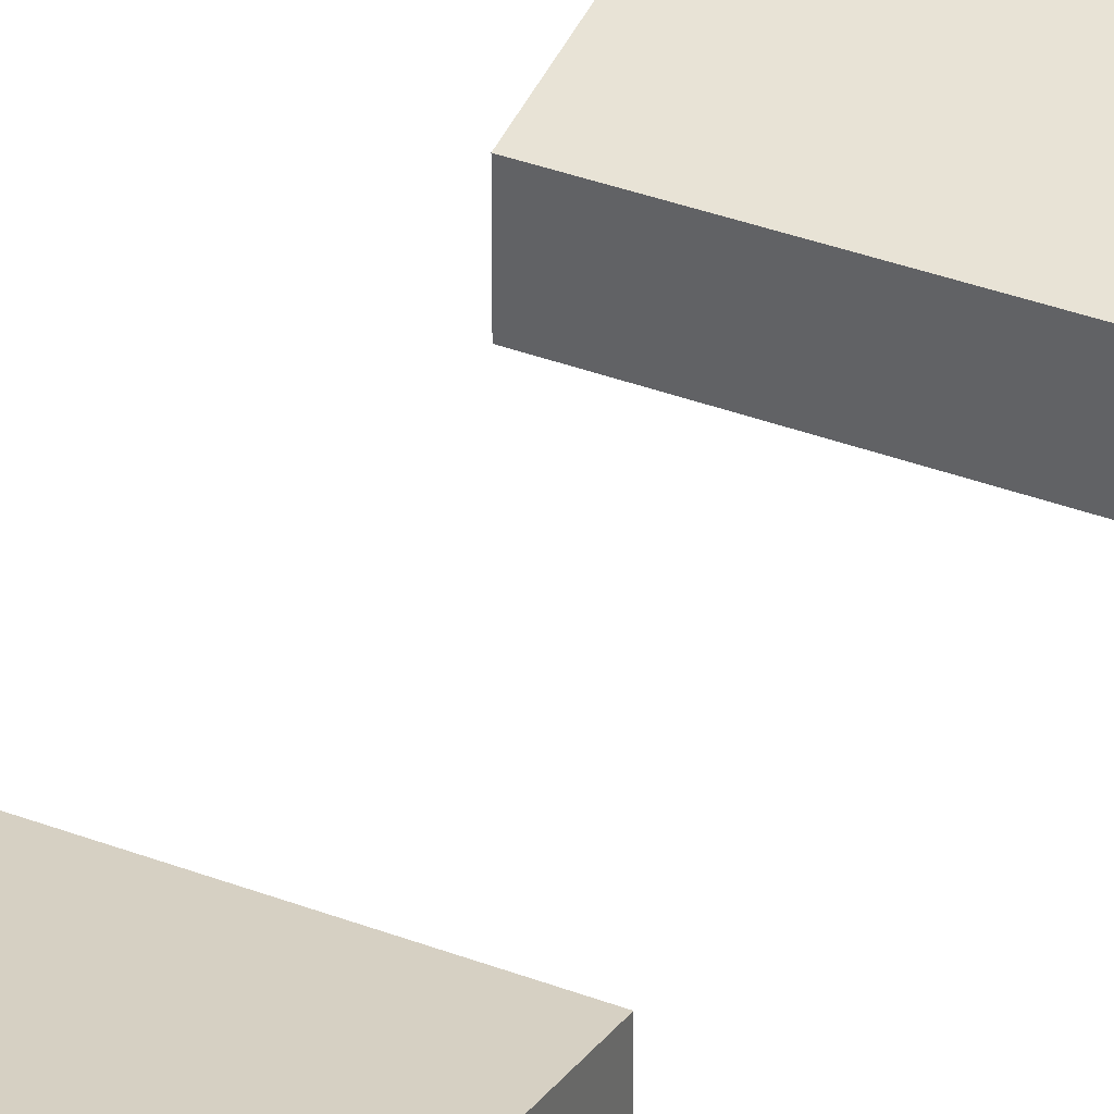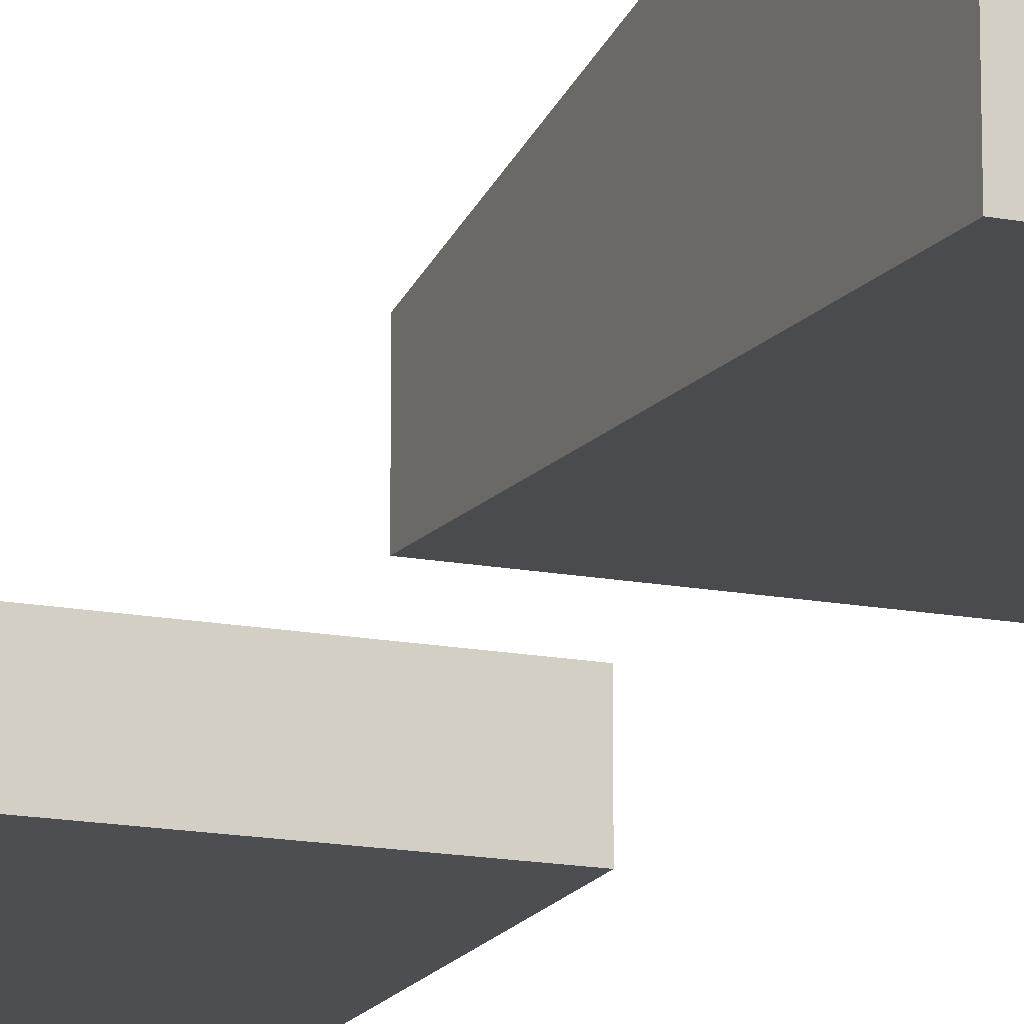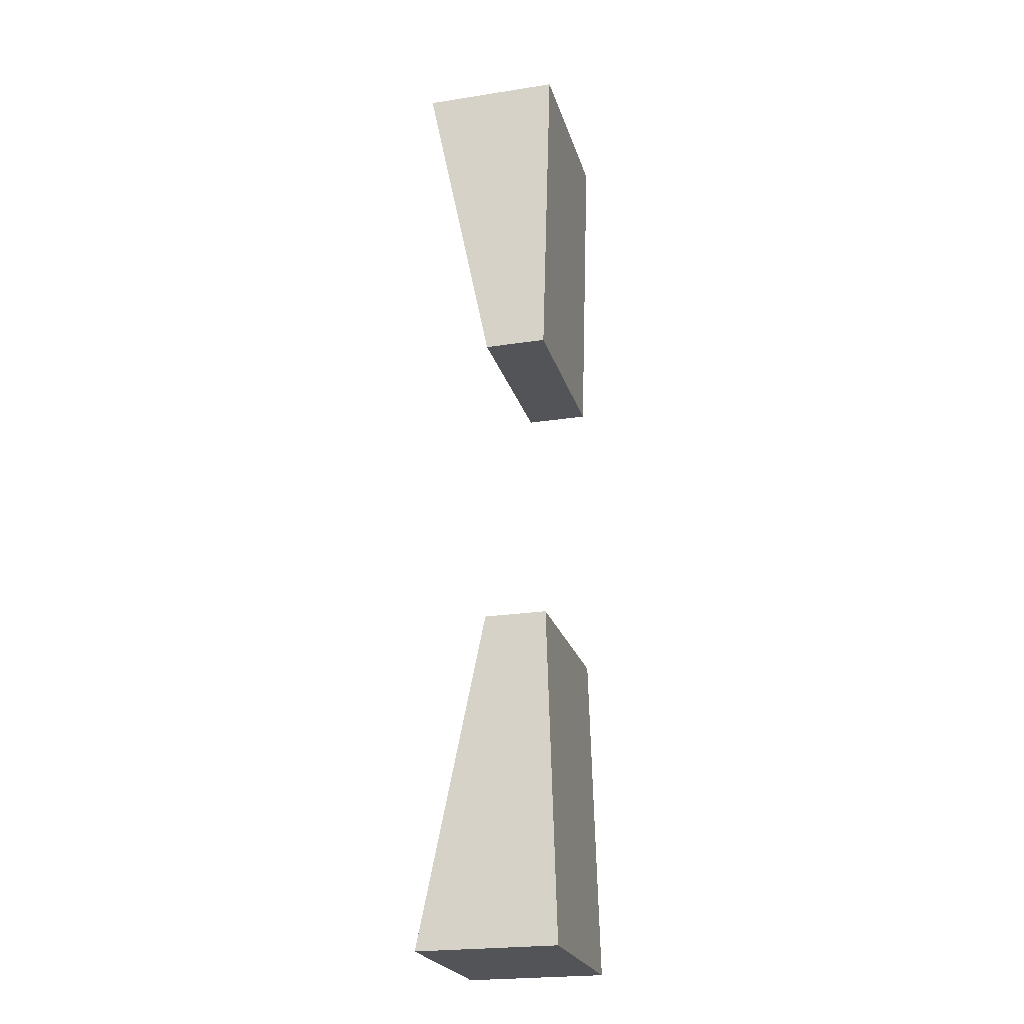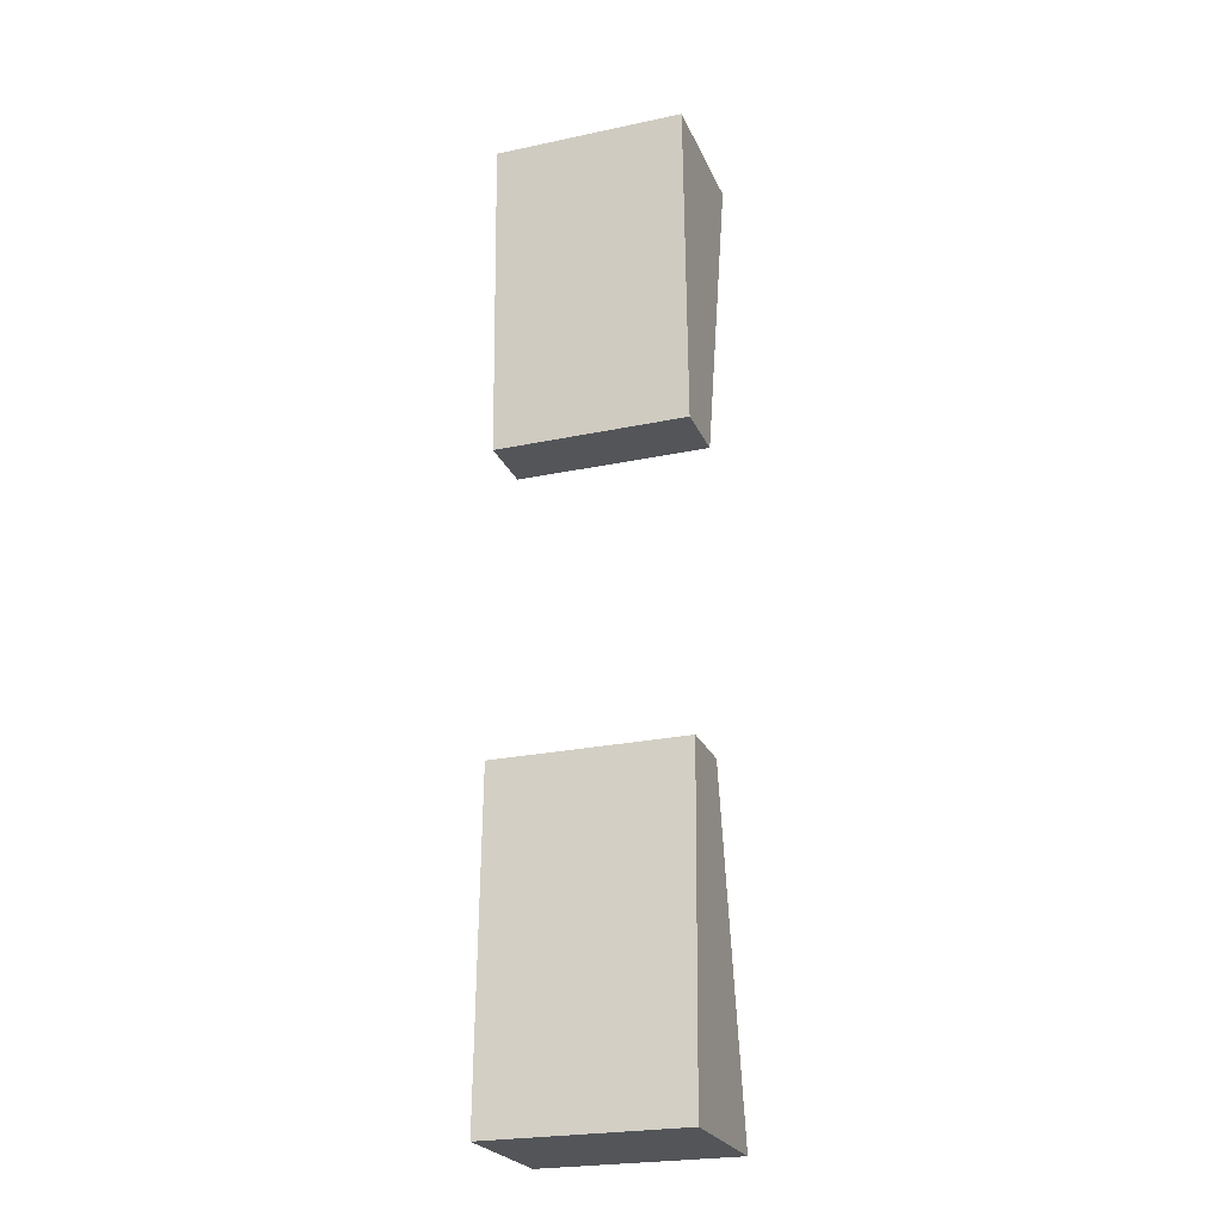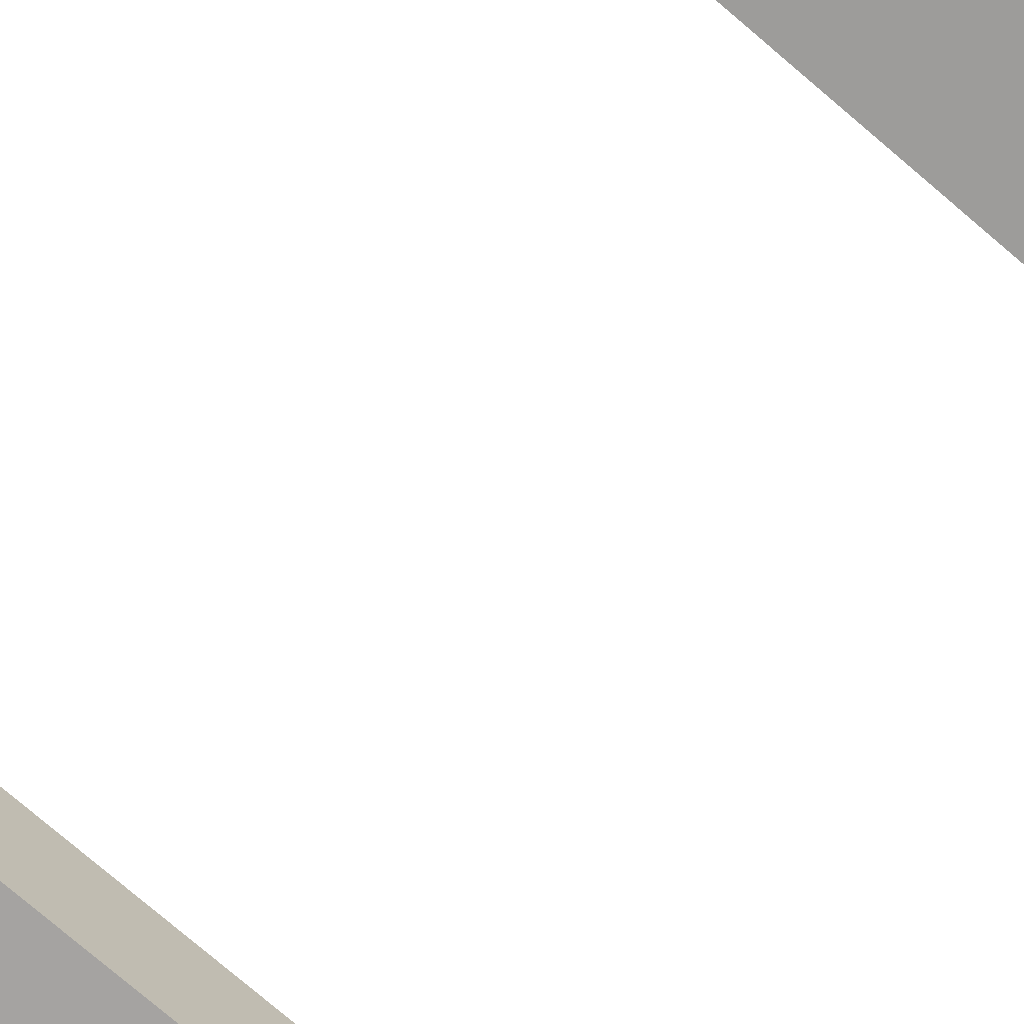
<metadata>
{"format":"obj","ext":"obj","renderer":"f3d","projection":"perspective","resolution":1024,"background":"white","views":[{"elev":36.3,"azim":-153.6,"up":"+Y"},{"elev":-15.3,"azim":157.5,"up":"+Y"},{"elev":-23.0,"azim":-75.2,"up":"+Z"},{"elev":-24.2,"azim":19.3,"up":"+Z"},{"elev":-71.7,"azim":-41.2,"up":"+Y"}]}
</metadata>
<code>
g pb_Mesh-144990
v 5 -3.625 25.12
v -5 -3.625 25.12
v 5 3.625 25.12
v -5 3.625 25.12
v -5 -3.625 -25.12
v 5 -3.625 -25.12
v -5 3.625 -25.12
v 5 3.625 -25.12
v 5 -3.125 8
v -5 -3.125 8
v 5 -3.625 25.12
v -5 -3.625 25.12
v 5 0.125 8
v 5 -3.125 8
v 5 3.625 25.12
v 5 -3.625 25.12
v -5 -3.125 8
v -5 0.125 8
v -5 -3.625 25.12
v -5 3.625 25.12
v -5 0.125 8
v 5 0.125 8
v -5 3.625 25.12
v 5 3.625 25.12
v -5 -3.125 -8
v 5 -3.125 -8
v -5 -3.625 -25.12
v 5 -3.625 -25.12
v -5 0.125 -8
v -5 -3.125 -8
v -5 3.625 -25.12
v -5 -3.625 -25.12
v 5 -3.125 -8
v 5 0.125 -8
v 5 -3.625 -25.12
v 5 3.625 -25.12
v 5 0.125 -8
v -5 0.125 -8
v 5 3.625 -25.12
v -5 3.625 -25.12
v -5 0.125 -8
v 5 -3.125 -8
v -5 -3.125 -8
v 5 0.125 -8
v 5 0.125 8
v -5 -3.125 8
v 5 -3.125 8
v -5 0.125 8
g pb_Mesh-144990_0
f 3 2 1
f 3 4 2
f 7 6 5
f 7 8 6
f 11 10 9
f 11 12 10
f 15 14 13
f 15 16 14
f 19 18 17
f 19 20 18
f 23 22 21
f 23 24 22
f 27 26 25
f 27 28 26
f 31 30 29
f 31 32 30
f 35 34 33
f 35 36 34
f 39 38 37
f 39 40 38
f 43 42 41
f 42 44 41
f 47 46 45
f 46 48 45

</code>
